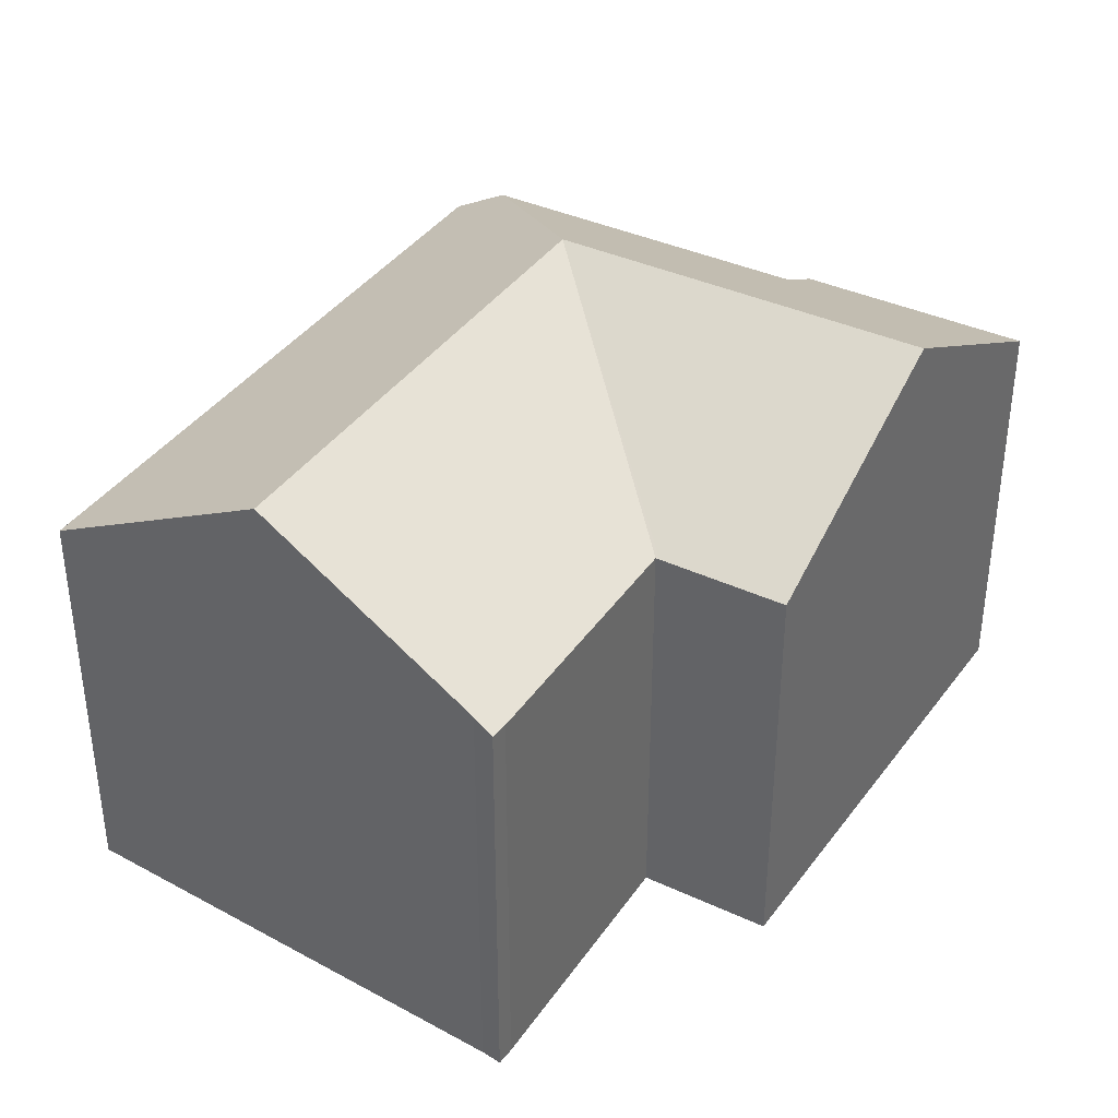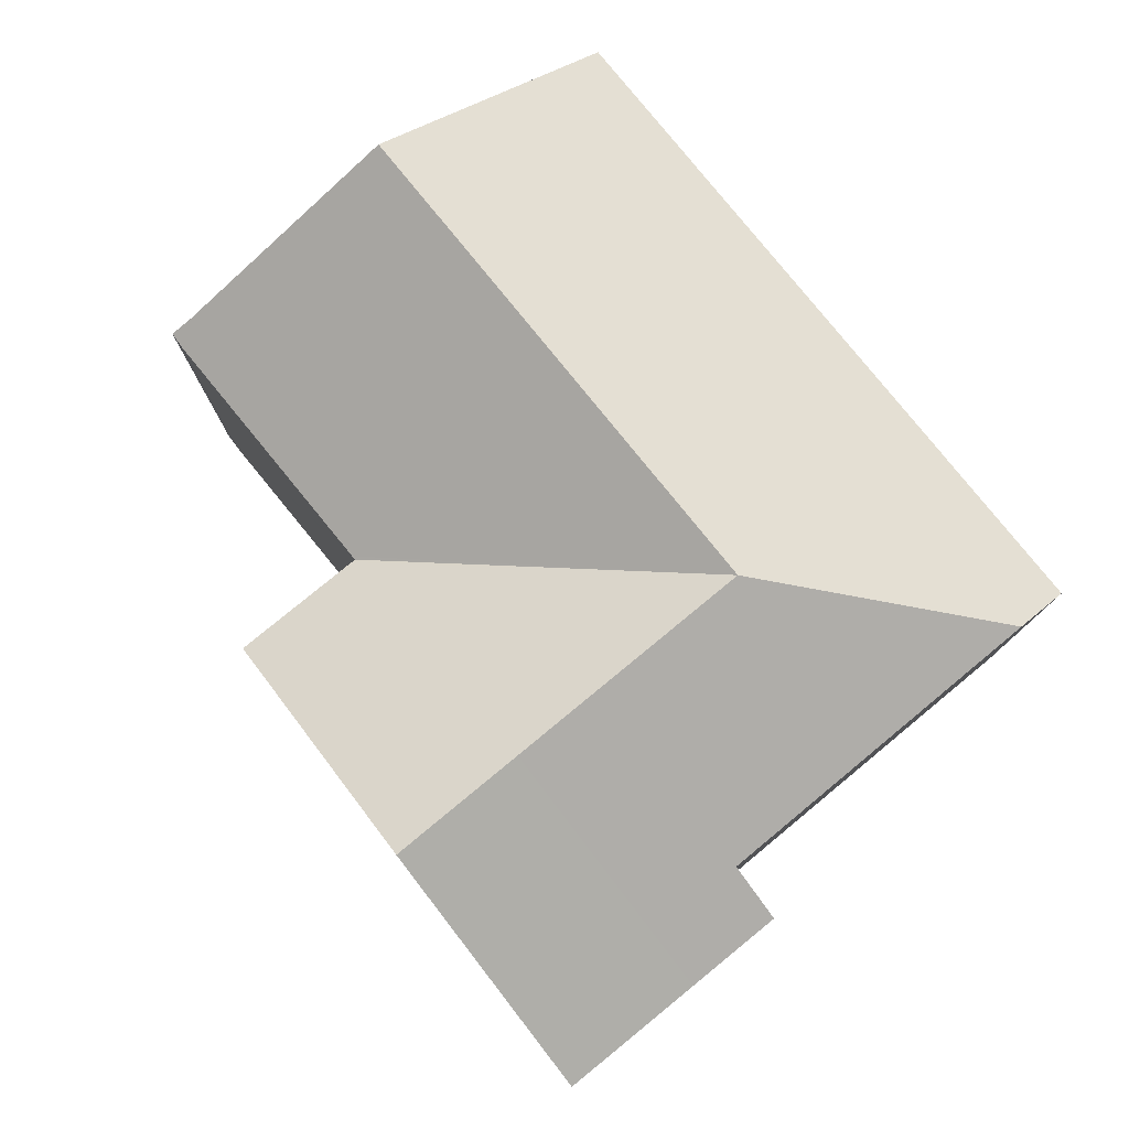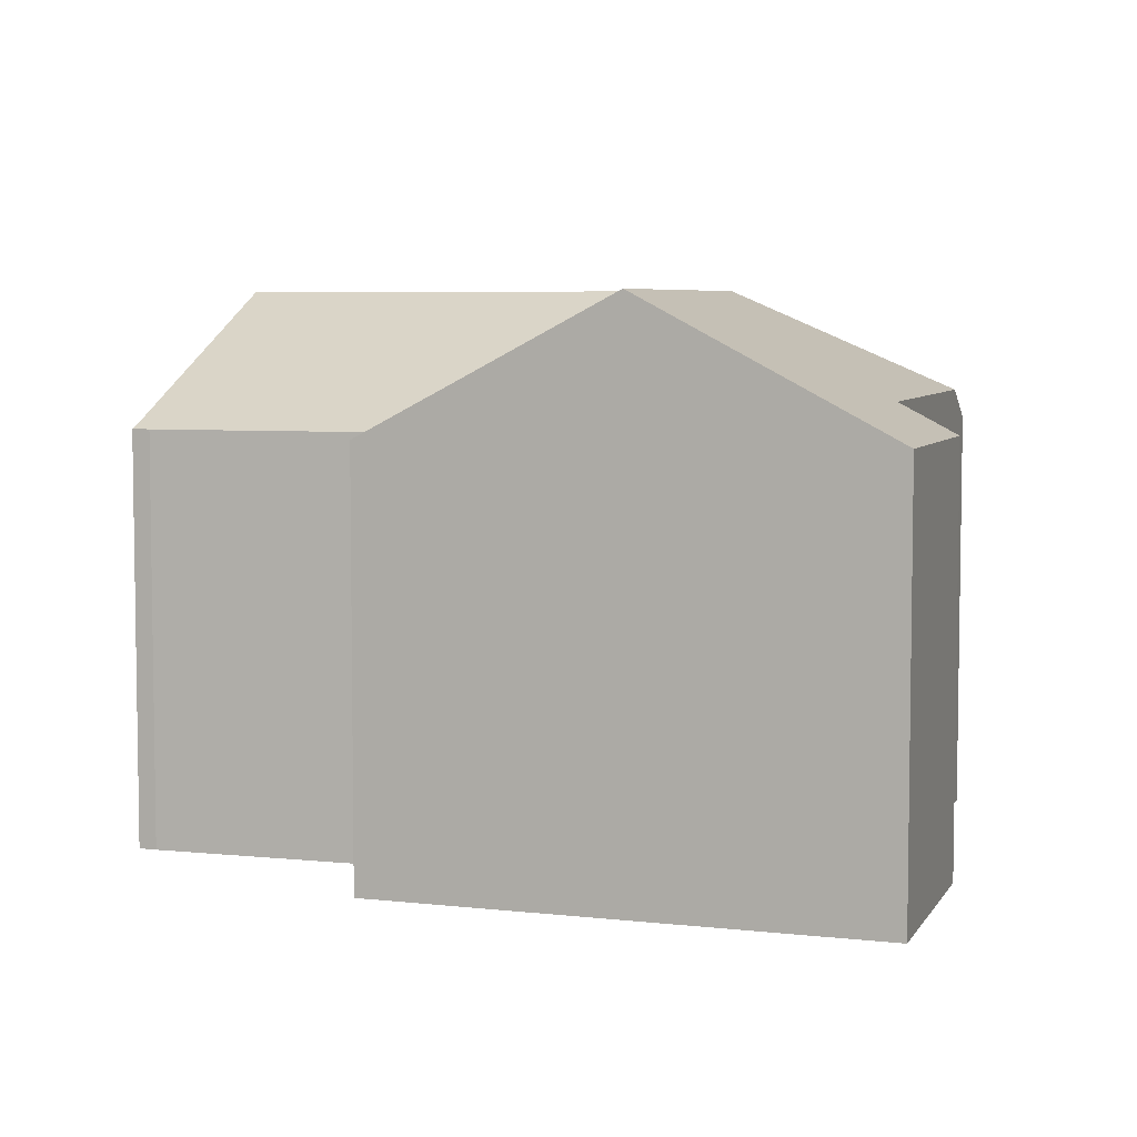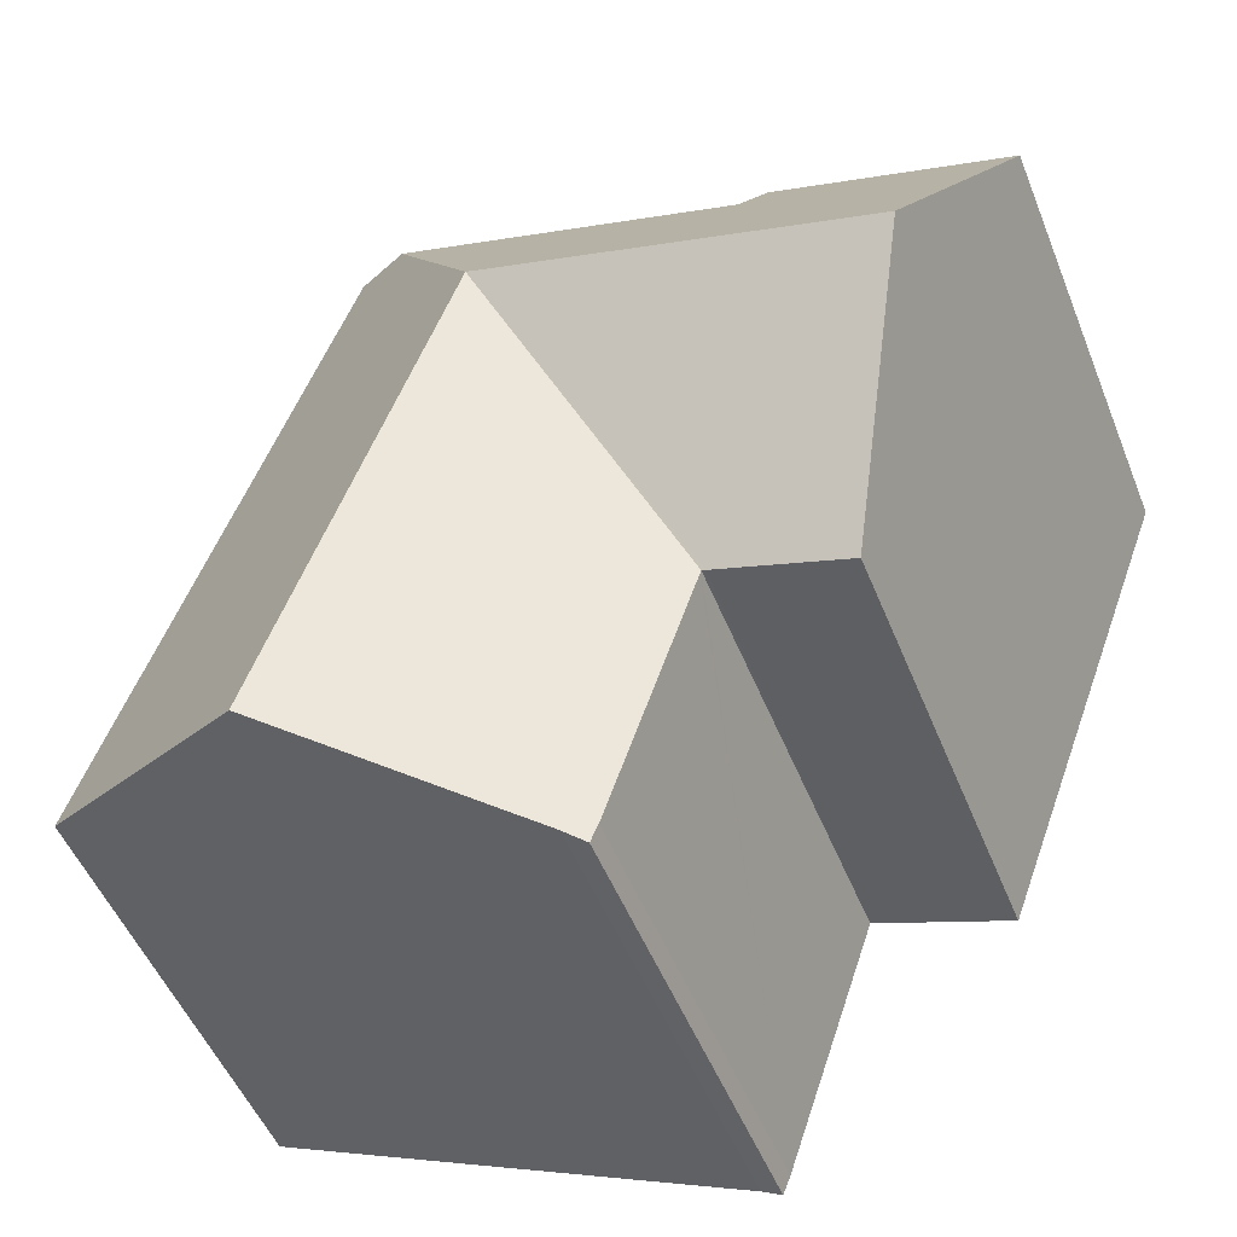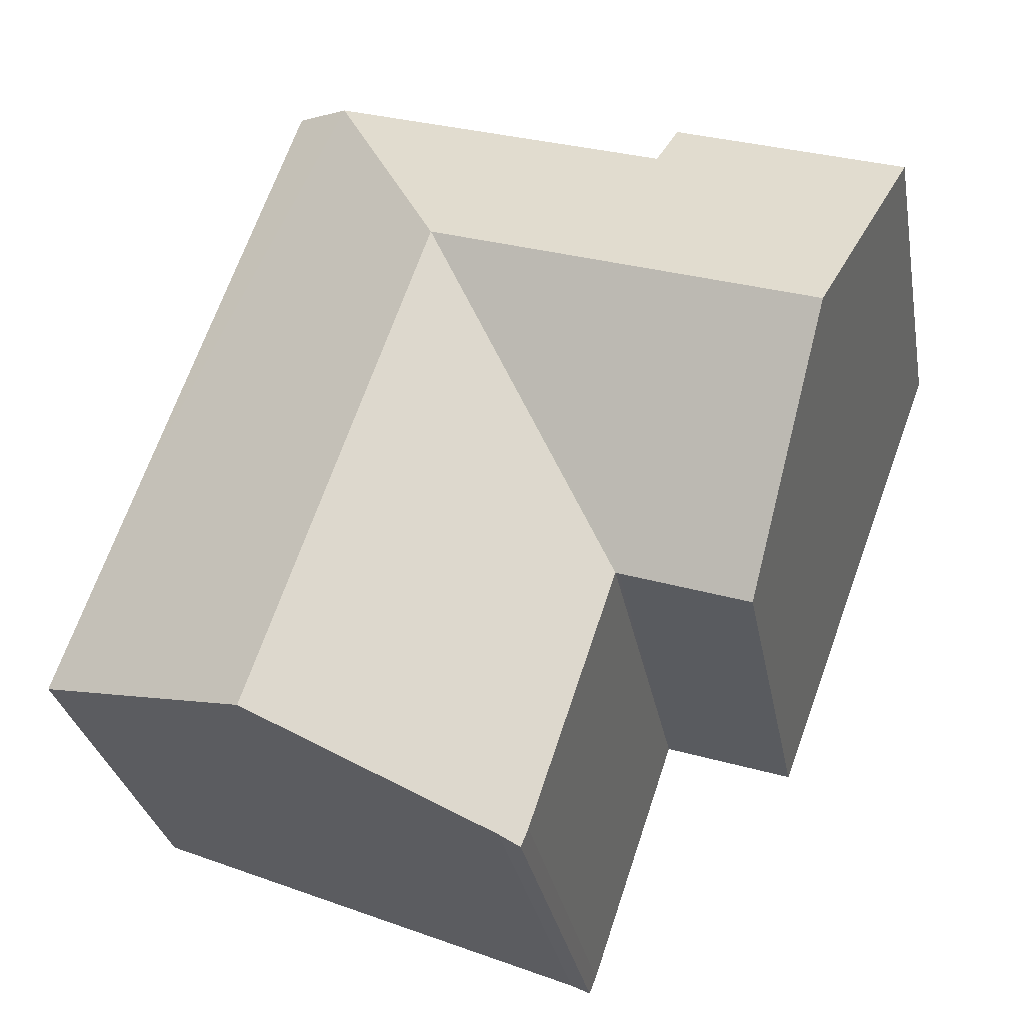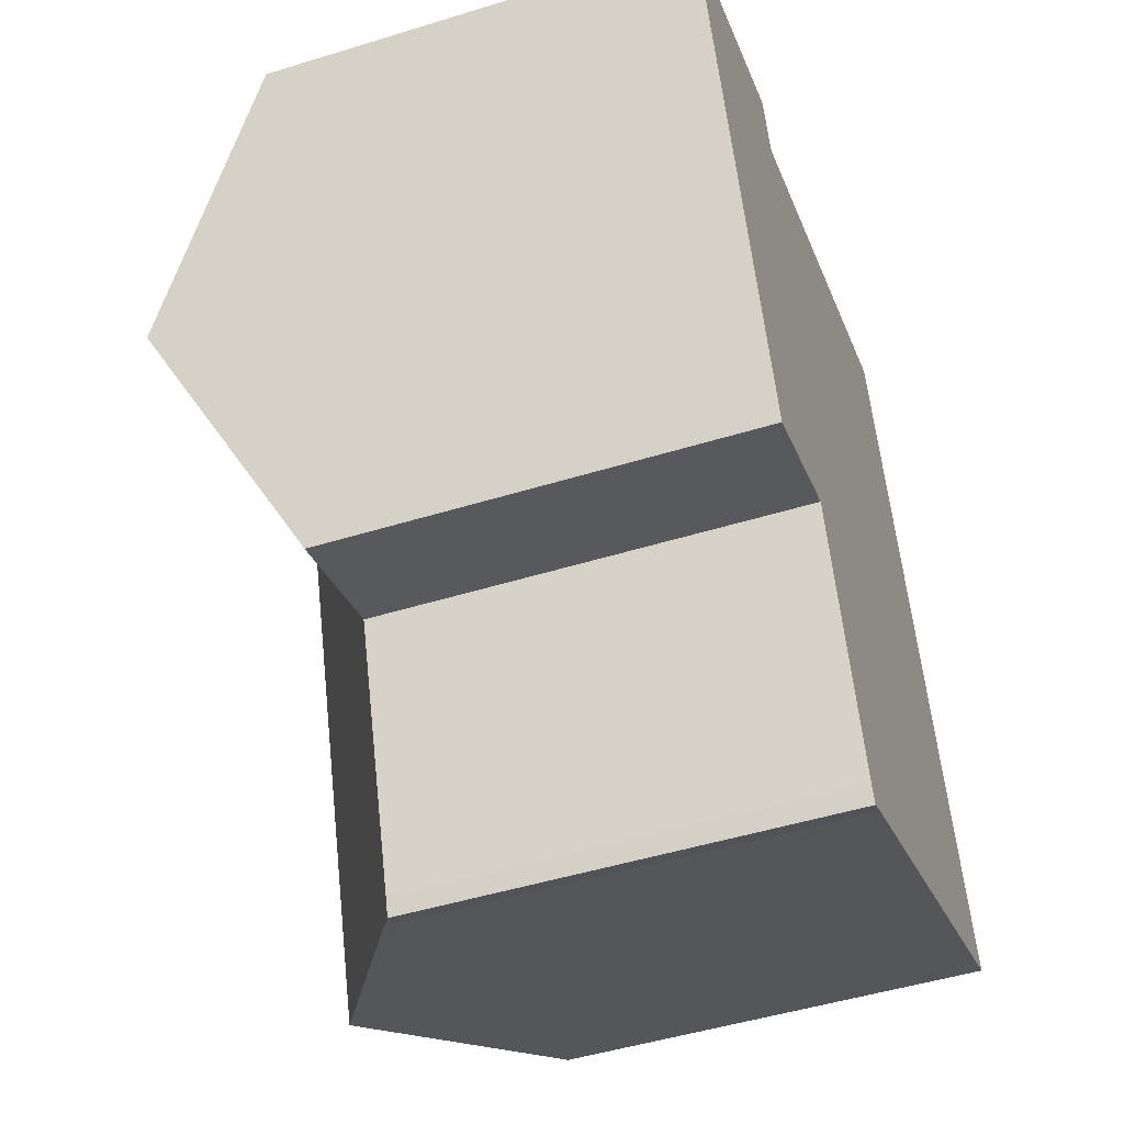
<metadata>
{"format":"obj","ext":"obj","renderer":"f3d","projection":"perspective","resolution":1024,"background":"white","views":[{"elev":38.2,"azim":-168.0,"up":"+Y"},{"elev":79.4,"azim":-57.7,"up":"+Y"},{"elev":5.8,"azim":-90.9,"up":"+Y"},{"elev":-50.5,"azim":-158.6,"up":"+Z"},{"elev":-29.3,"azim":-169.9,"up":"+Z"},{"elev":-48.3,"azim":-70.9,"up":"+Z"}]}
</metadata>
<code>
v  15.76 8.426 -5.719
v  11.7 9.052 2.612
v  12.81 8.426 2.975
v  9.291 11.11 -2.331
v  17.33 8.426 -10.32
v  10.98 11.11 -7.294
v  12.67 11.11 -12.27
v  7.853 8.404 -13.89
v  8.371 8.637 -14.06
v  7.994 8.414 -14.25
v  6.175 8.417 -8.874
v  6.148 8.418 -8.793
v  6.069 8.417 -8.82
v  3.568 8.41 -9.658
v  1.775 11.11 -4.804
v  4.41 11.11 -3.937
v  5.005 9.041 0.432
v  2.759 8.43 0.923
v  0 8.438 5.167e-16
v  4.62 8.425 1.545
v  5.005 -2.645e-17 0.432
v  4.62 -9.46e-17 1.545
v  12.81 -1.822e-16 2.975
v  15.76 3.502e-16 -5.719
v  17.33 6.322e-16 -10.32
v  11.7 -1.599e-16 2.612
v  0 0 0
v  2.759 -5.652e-17 0.923
v  8.371 8.61e-16 -14.06
v  12.67 7.513e-16 -12.27
v  7.994 8.725e-16 -14.25
v  7.853 8.508e-16 -13.89
v  6.148 5.384e-16 -8.793
v  6.175 5.434e-16 -8.874
v  3.568 5.914e-16 -9.658
v  1.775 2.942e-16 -4.804
v  6.069 5.401e-16 -8.82
g defaultobject
f 1 2 3
f 2 1 4
f 4 1 5
f 4 5 6
f 6 5 7
f 8 9 10
f 9 6 7
f 6 9 8
f 6 8 11
f 6 11 4
f 4 11 12
f 13 4 12
f 4 13 14
f 4 14 15
f 4 15 16
f 4 17 2
f 17 4 16
f 17 16 18
f 18 16 19
f 19 16 15
f 18 20 17
f 20 21 17
f 21 20 22
f 23 1 3
f 1 23 24
f 1 24 5
f 5 24 25
f 21 2 17
f 2 21 3
f 3 21 23
f 23 21 26
f 27 18 19
f 18 27 20
f 20 27 22
f 22 27 28
f 25 7 5
f 7 25 9
f 9 25 29
f 29 25 30
f 29 10 9
f 10 29 31
f 31 8 10
f 8 31 32
f 32 11 8
f 11 32 12
f 12 32 33
f 33 32 34
f 35 15 14
f 15 35 19
f 19 35 27
f 27 35 36
f 33 13 12
f 13 33 14
f 14 33 35
f 35 33 37
f 24 30 25
f 30 24 29
f 29 24 31
f 31 24 32
f 32 24 34
f 34 24 23
f 34 23 33
f 33 23 37
f 37 23 35
f 35 23 36
f 36 23 21
f 36 21 27
f 21 23 26
f 27 21 22
f 27 22 28

</code>
